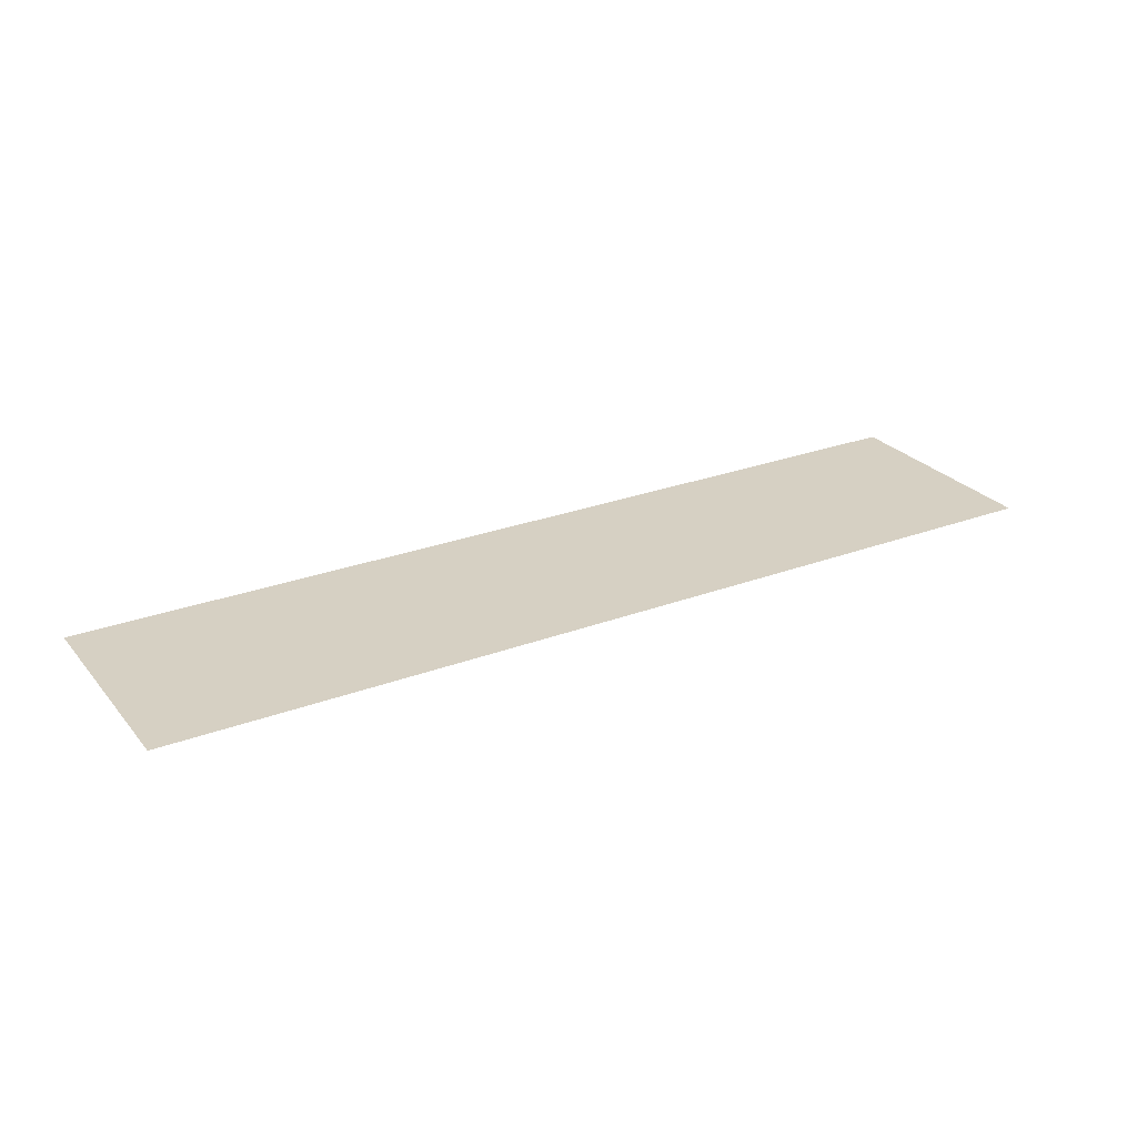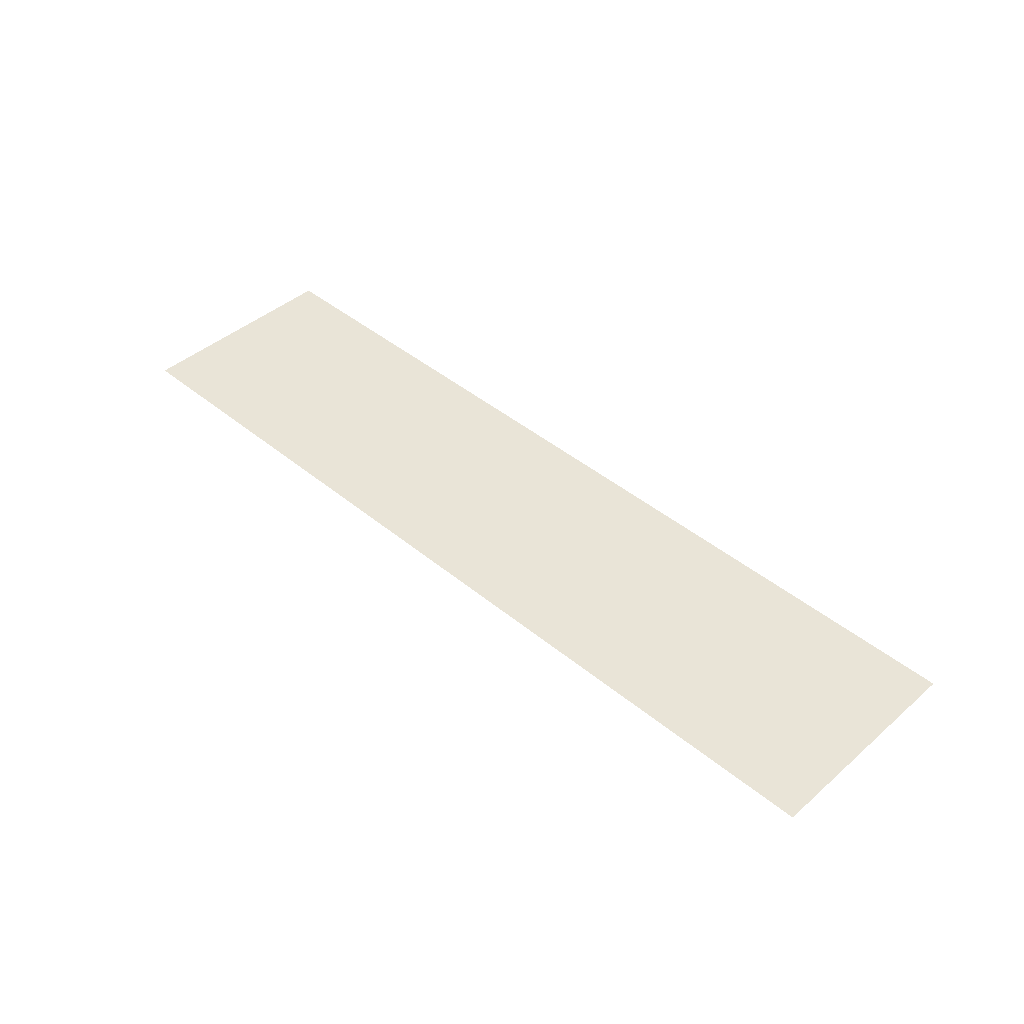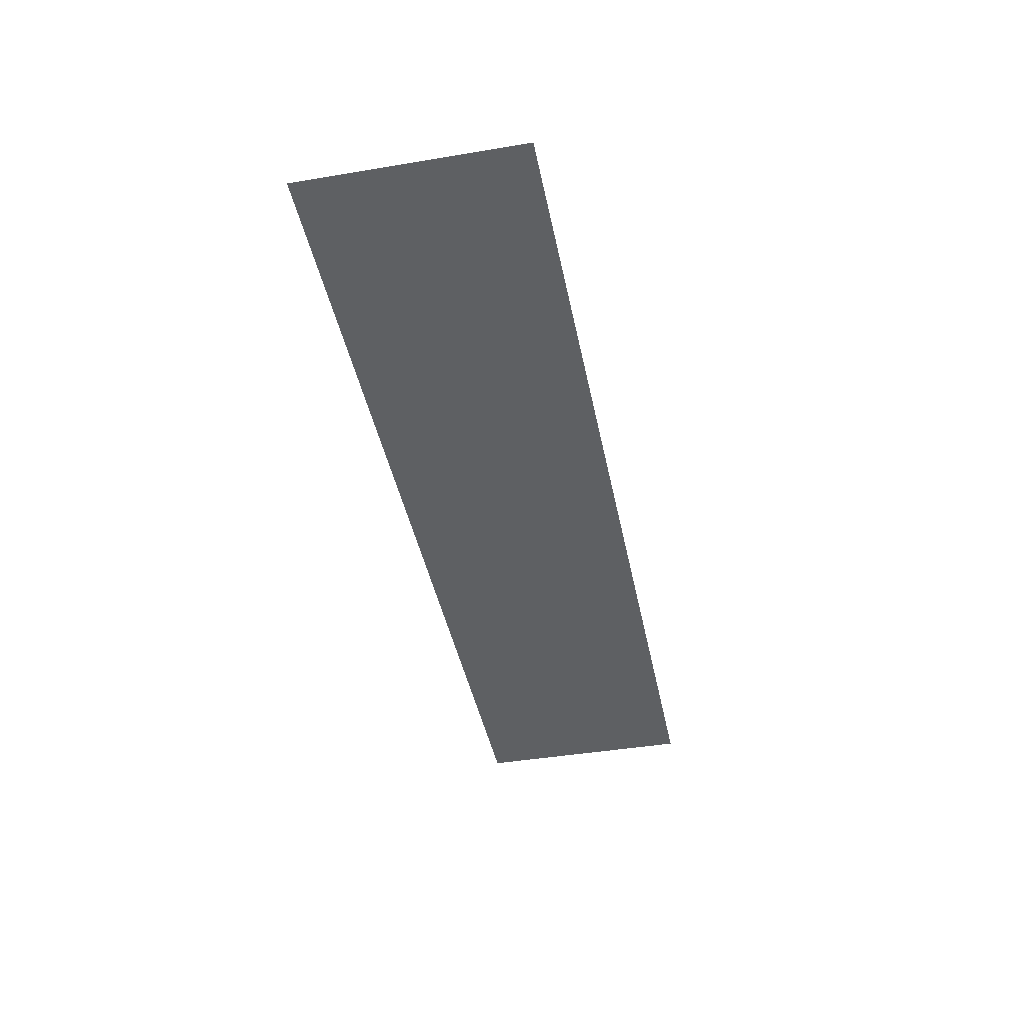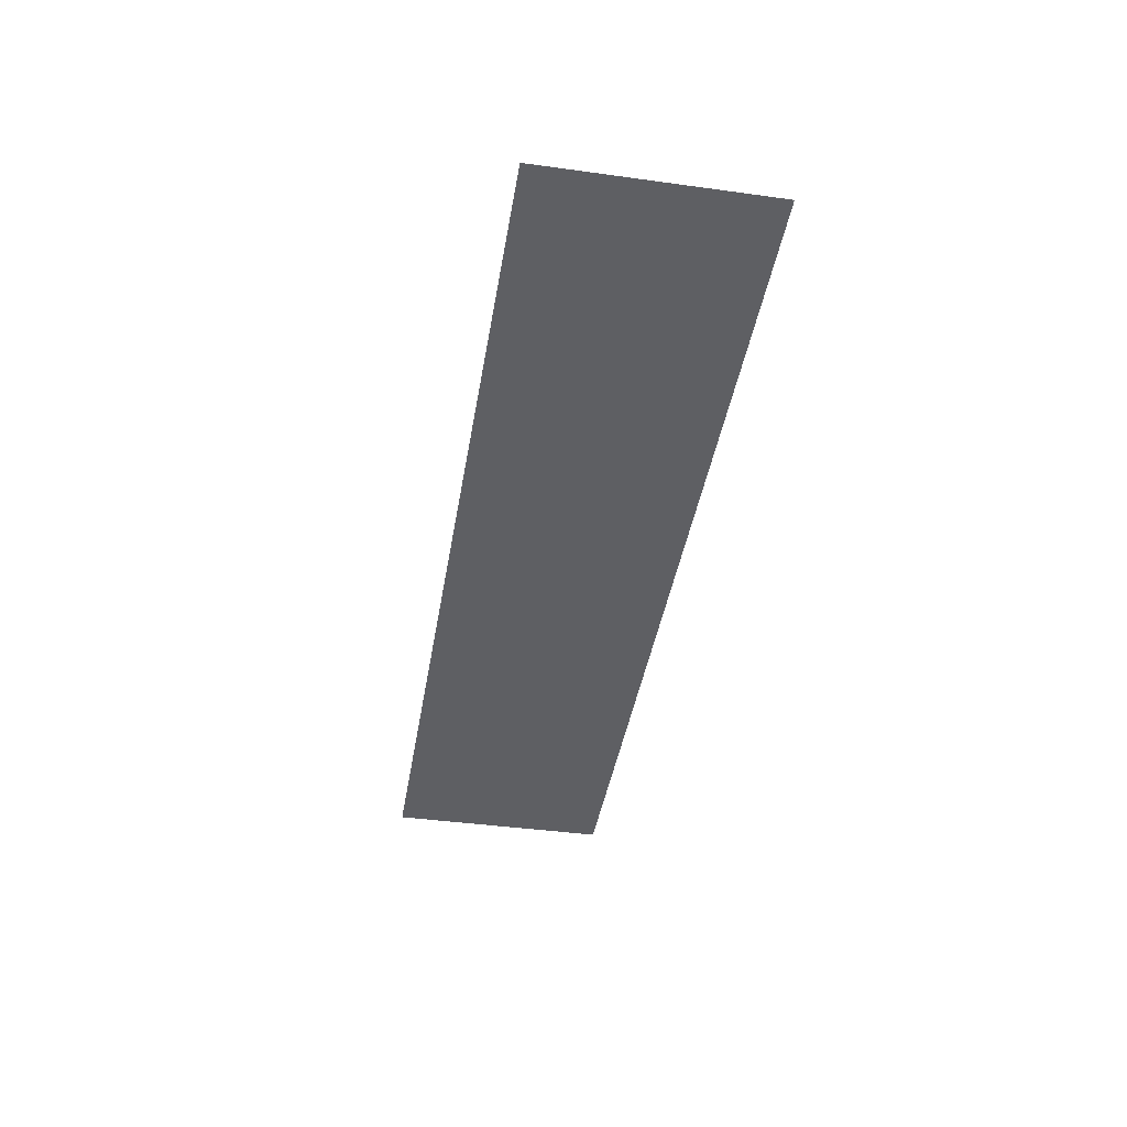
<metadata>
{"format":"obj","ext":"obj","renderer":"f3d","projection":"perspective","resolution":1024,"background":"white","views":[{"elev":26.5,"azim":-30.6,"up":"+Z"},{"elev":43.2,"azim":44.3,"up":"+Z"},{"elev":-42.5,"azim":-78.7,"up":"+Z"},{"elev":-41.7,"azim":80.6,"up":"+Z"}]}
</metadata>
<code>
o mesh12/mesh12-geometry#mesh12-geometry
v 0.1637 -0.8583 -0.05324
v 0.1811 -0.8624 -0.05324
v 0.1811 -0.8583 -0.05324
v 0.1637 -0.8624 -0.05324
f 1 2 3
f 2 1 4
f 3 2 1
f 4 1 2

</code>
